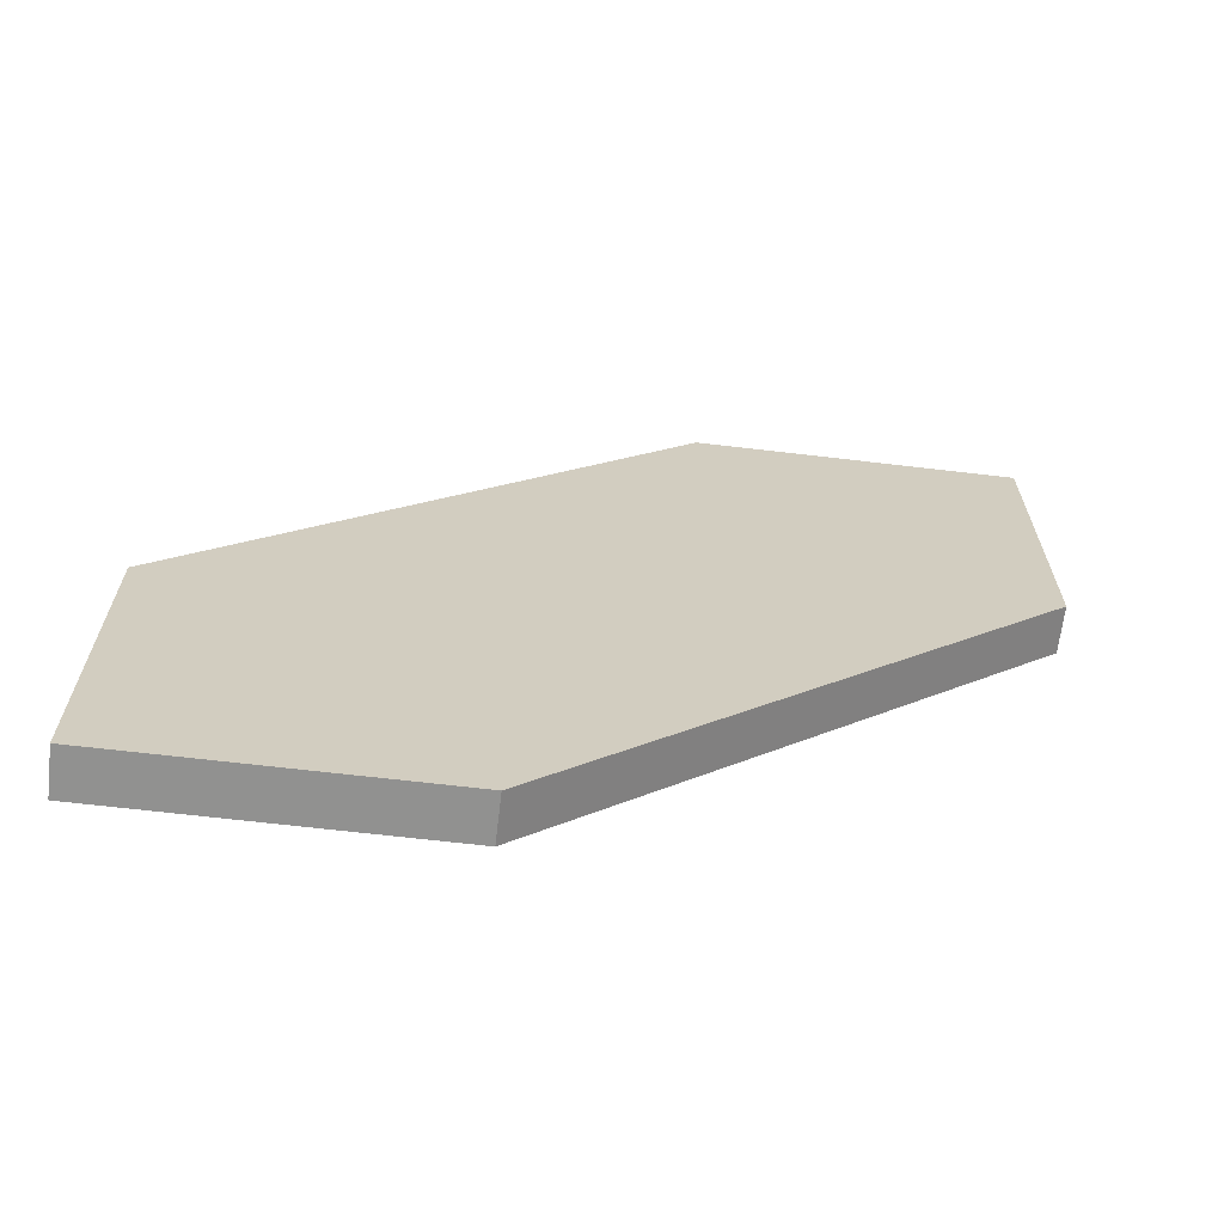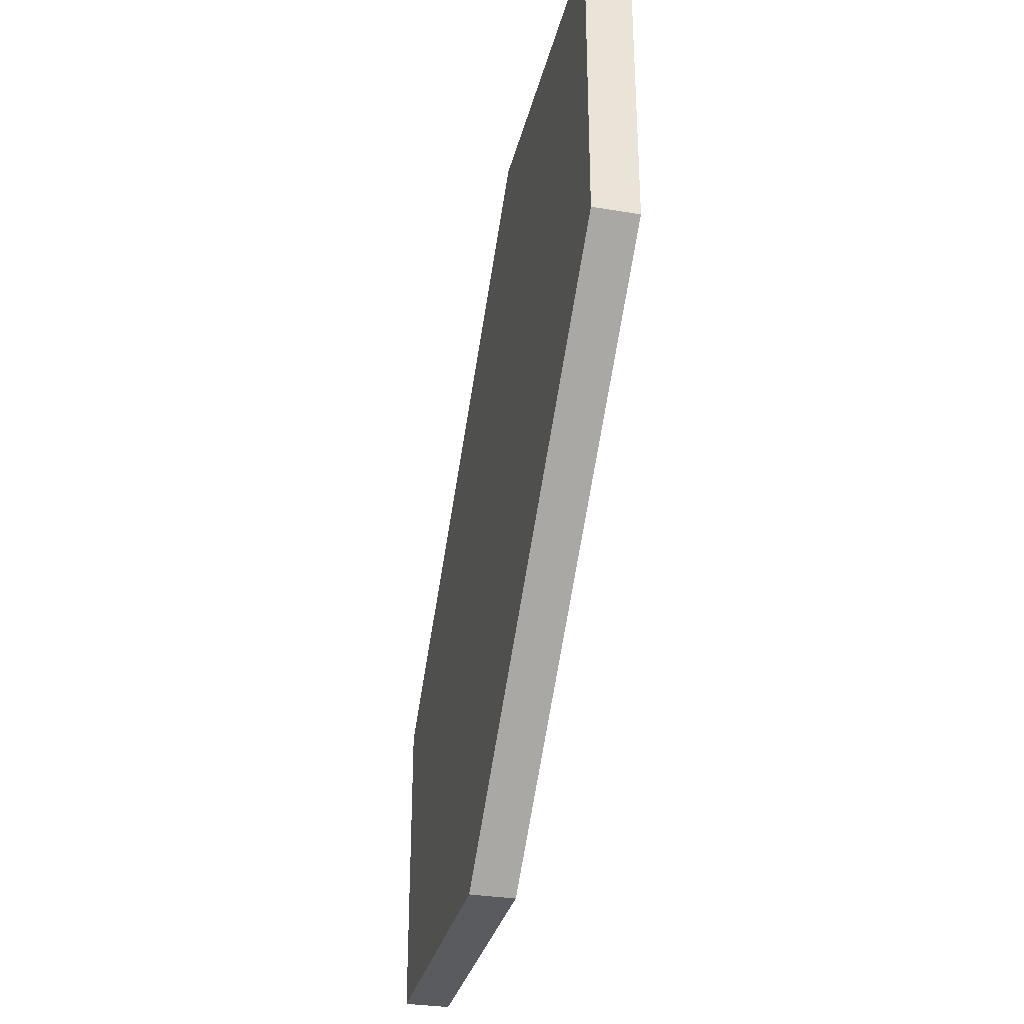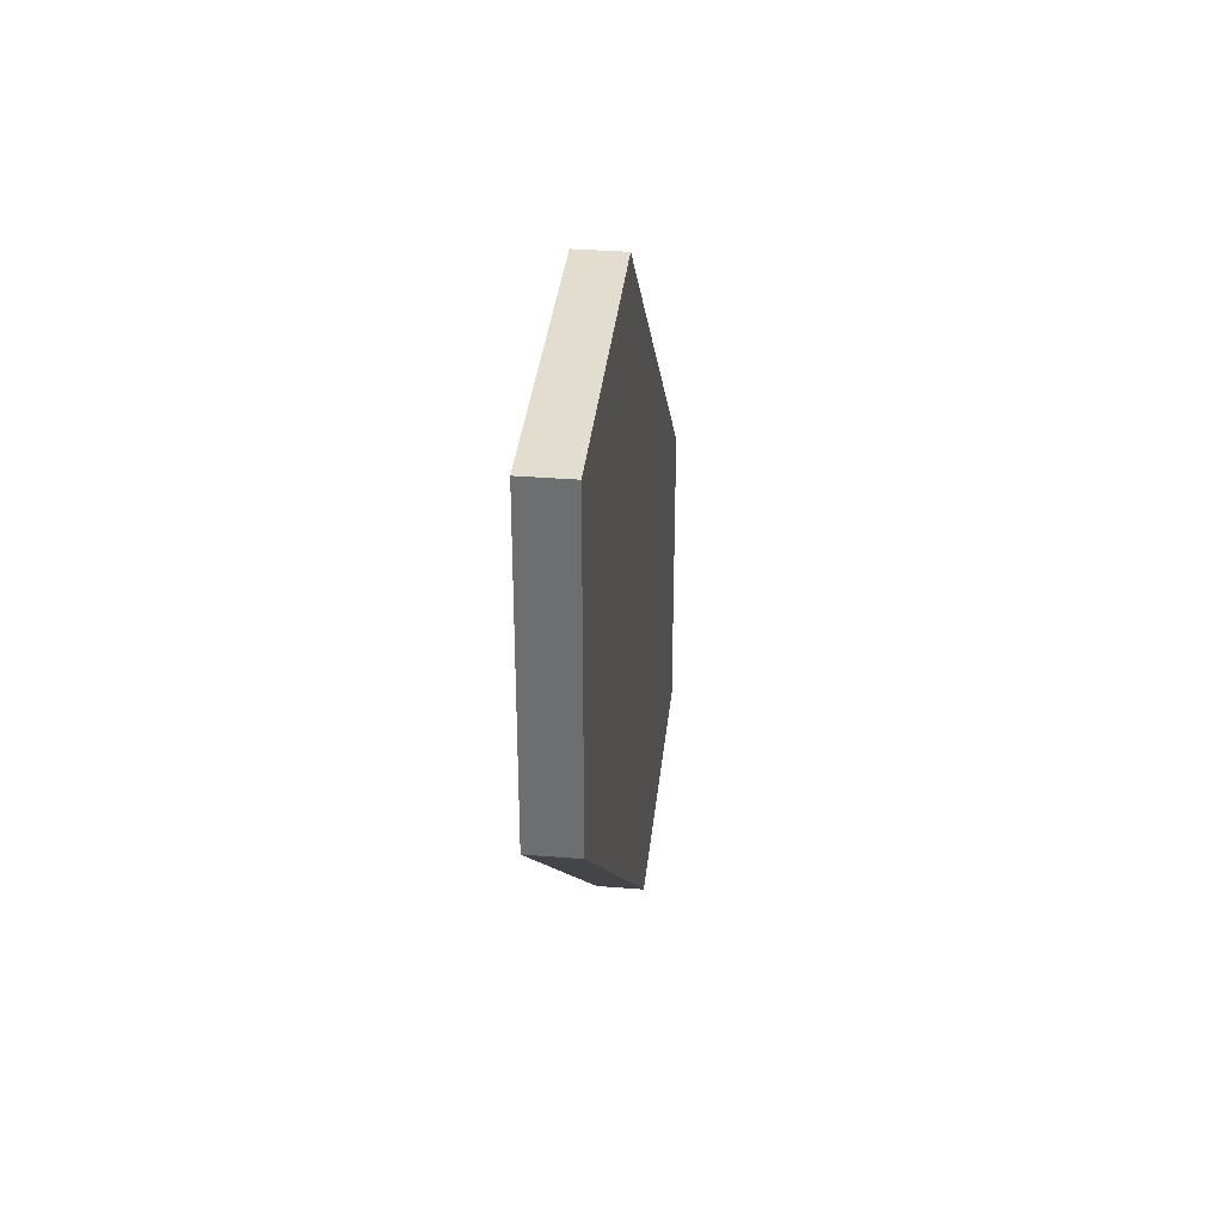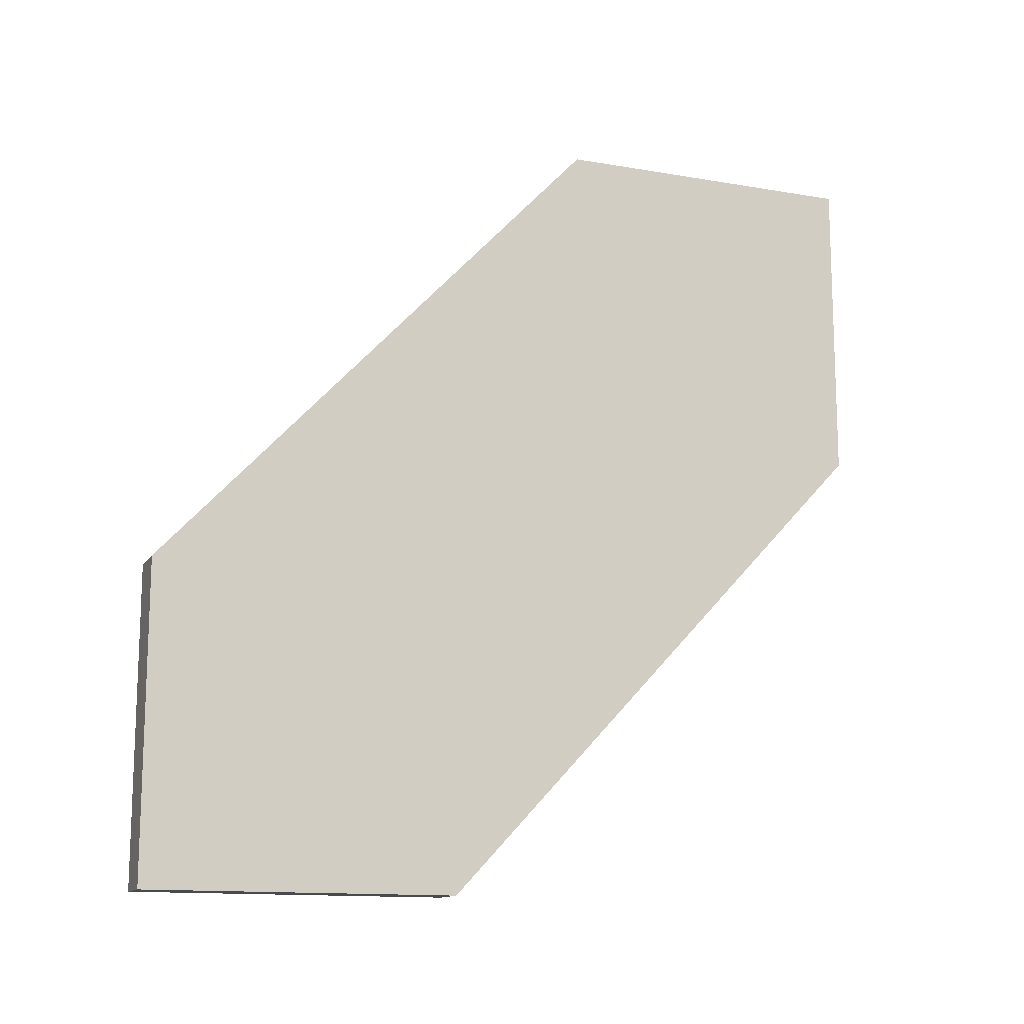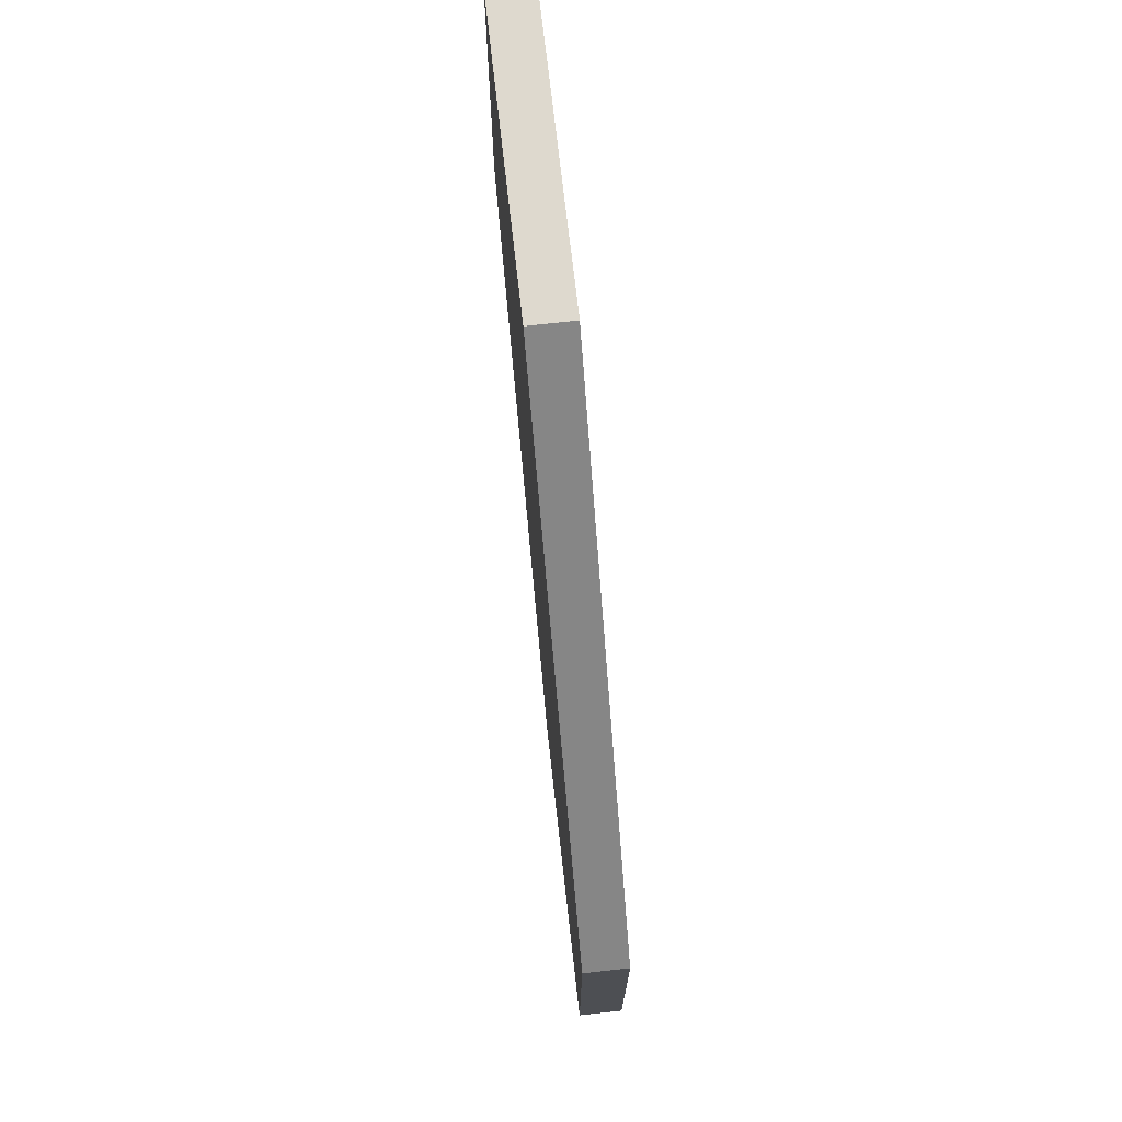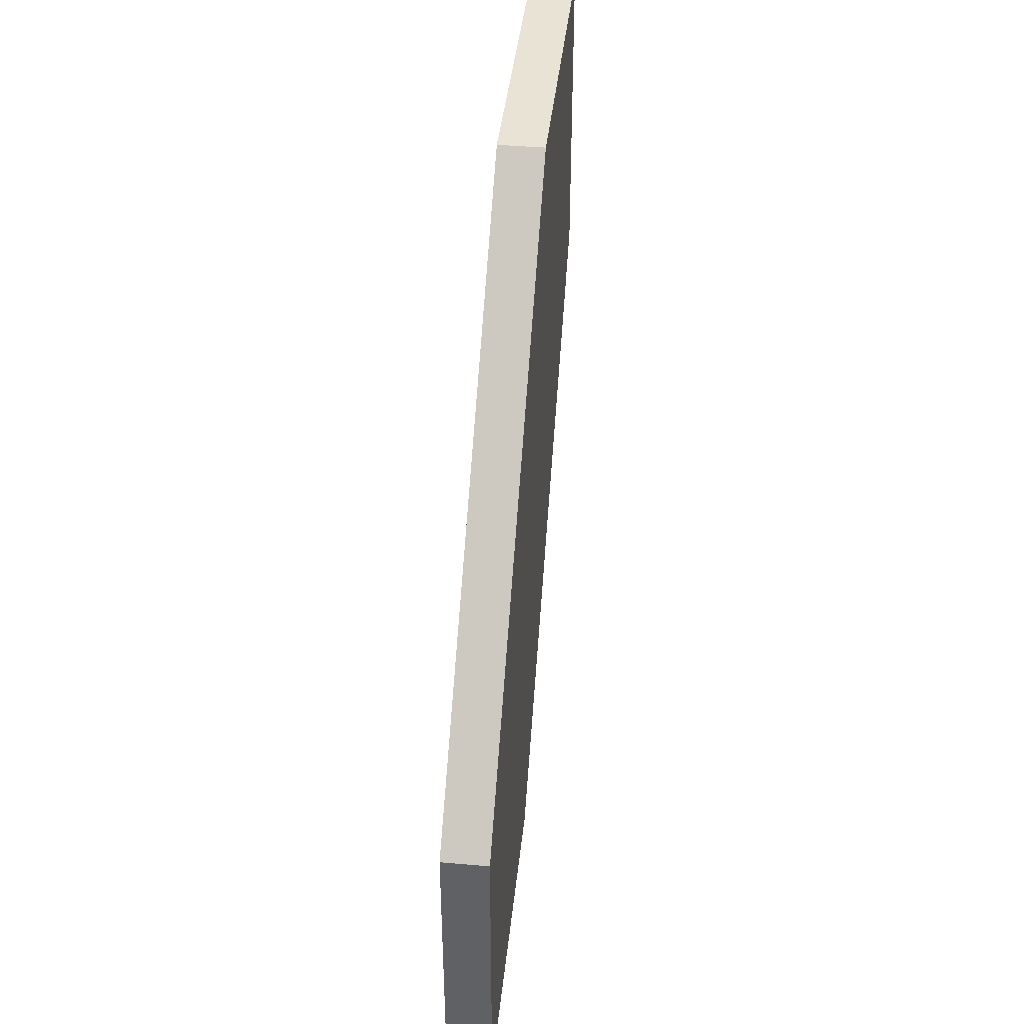
<metadata>
{"format":"obj","ext":"obj","renderer":"f3d","projection":"perspective","resolution":1024,"background":"white","views":[{"elev":-66.0,"azim":83.2,"up":"+Y"},{"elev":-32.2,"azim":166.8,"up":"+Y"},{"elev":35.1,"azim":-174.0,"up":"+Y"},{"elev":-13.4,"azim":-111.0,"up":"+Z"},{"elev":71.6,"azim":173.6,"up":"+Z"},{"elev":42.0,"azim":6.1,"up":"+Y"}]}
</metadata>
<code>
o mesh32/mesh32-geometry#mesh32-geometry
v -0.4134 0.1479 0.2423
v -0.4183 0.1479 0.2768
v -0.4183 0.1479 0.2423
v -0.4134 0.1479 0.2768
v -0.4183 0.2308 0.2247
v -0.4134 0.1967 0.1901
v -0.4134 0.2308 0.2247
v -0.4134 0.182 0.2768
v -0.4183 0.182 0.2768
v -0.4183 0.1967 0.1901
v -0.4183 0.2309 0.1902
v -0.4134 0.2309 0.1902
f 1 2 3
f 2 1 4
f 3 2 1
f 4 1 2
f 2 5 3
f 3 5 2
f 3 6 1
f 1 6 3
f 7 4 1
f 1 4 7
f 8 2 4
f 4 2 8
f 5 2 9
f 9 2 5
f 3 5 10
f 10 5 3
f 6 3 10
f 10 3 6
f 7 1 6
f 6 1 7
f 4 7 8
f 8 7 4
f 2 8 9
f 9 8 2
f 8 5 9
f 9 5 8
f 10 5 11
f 11 5 10
f 11 6 10
f 10 6 11
f 7 6 12
f 12 6 7
f 5 8 7
f 7 8 5
f 7 11 5
f 5 11 7
f 6 11 12
f 12 11 6
f 11 7 12
f 12 7 11

</code>
